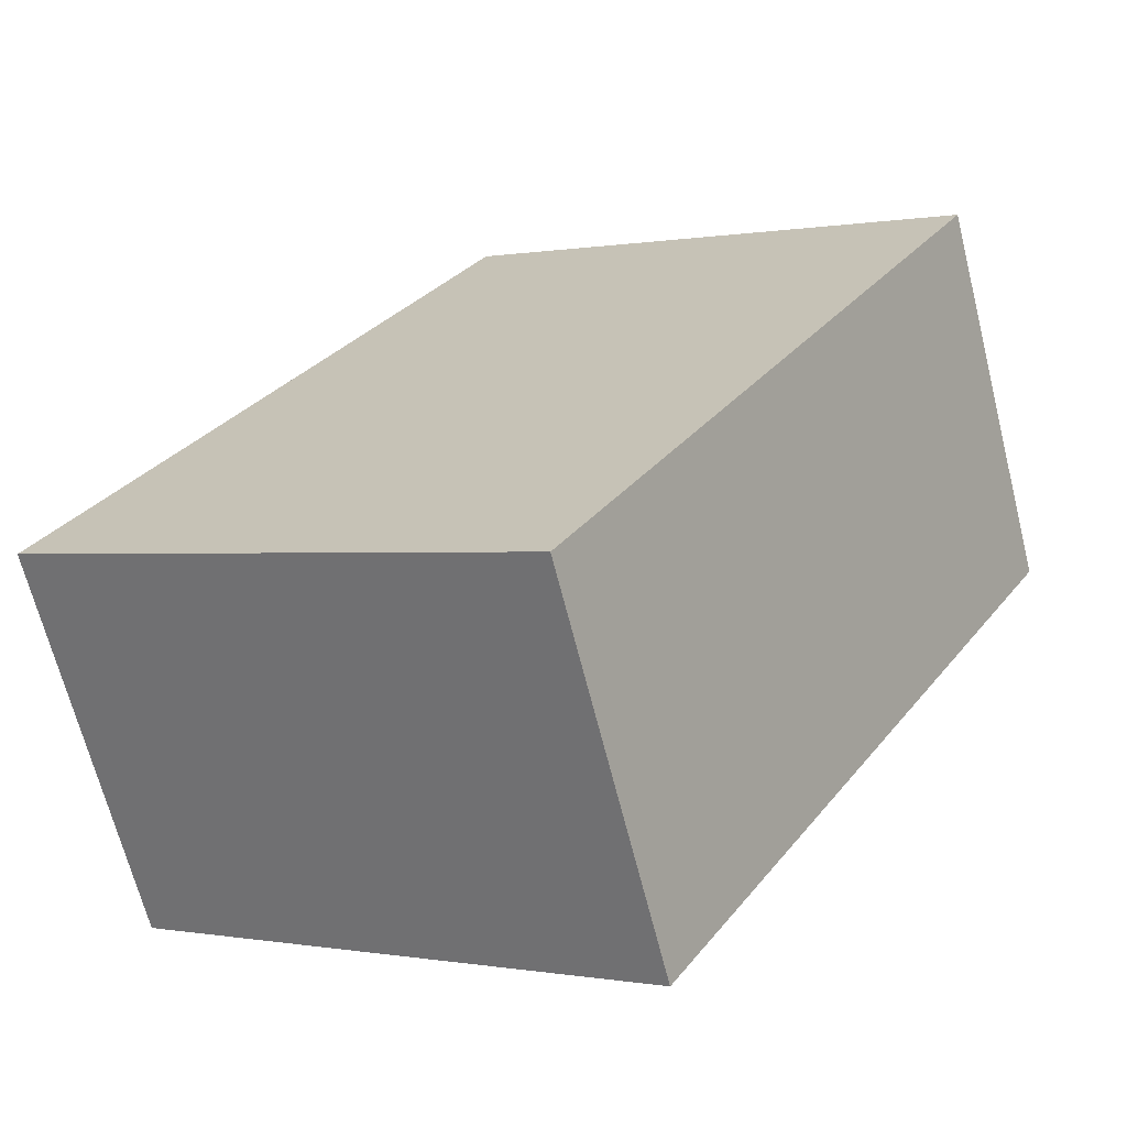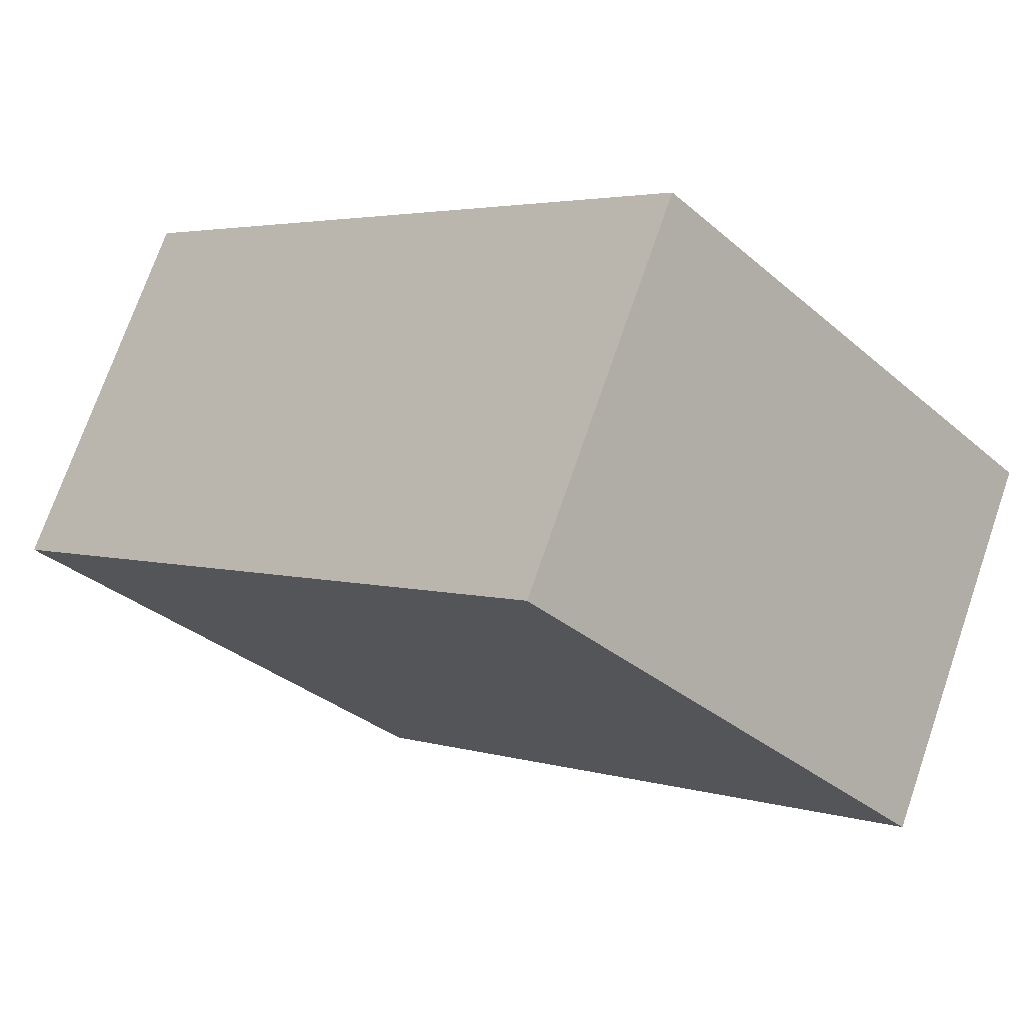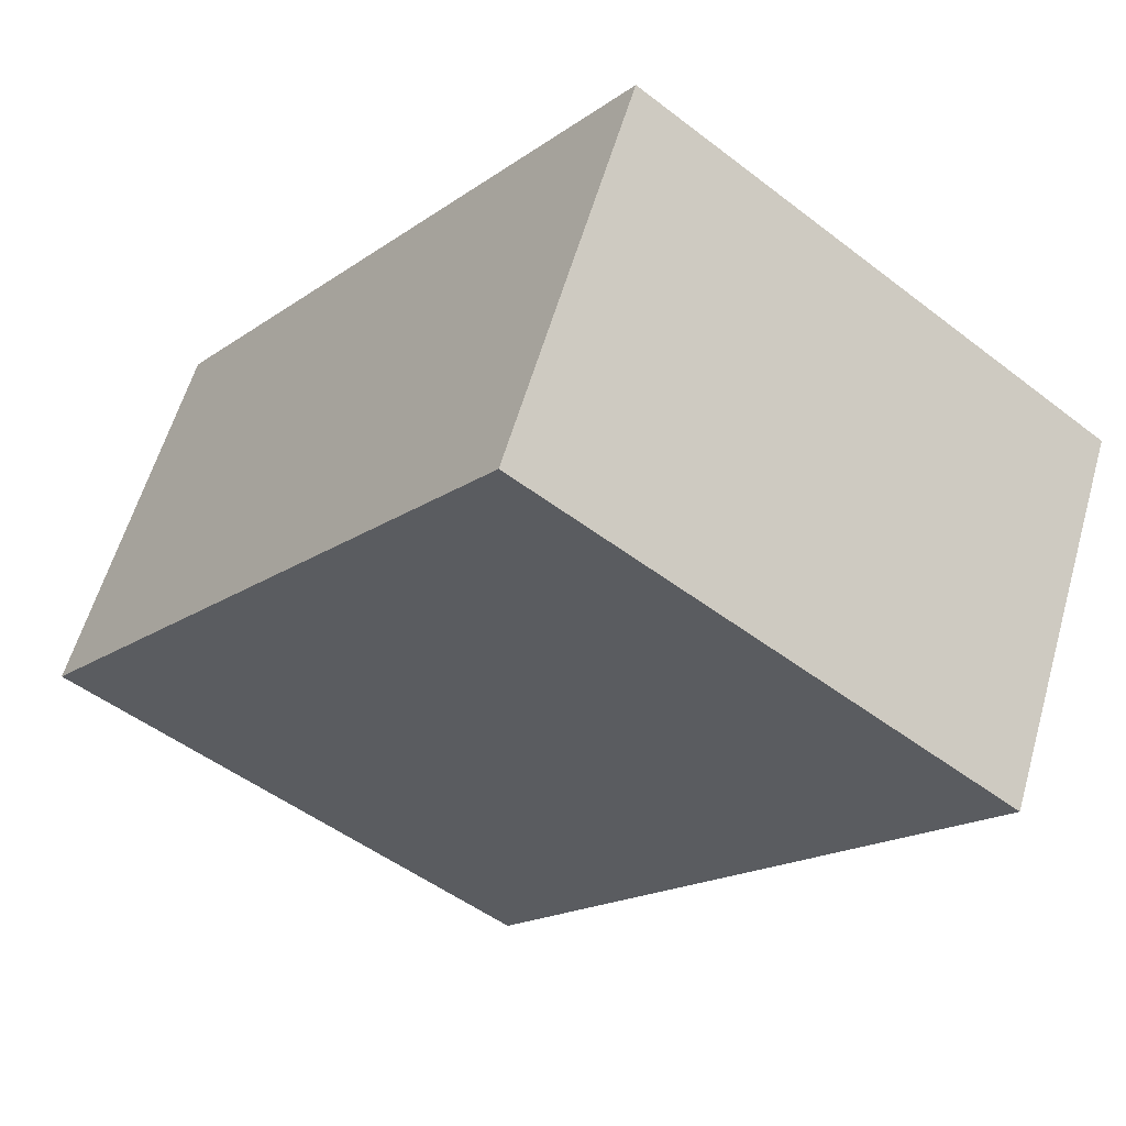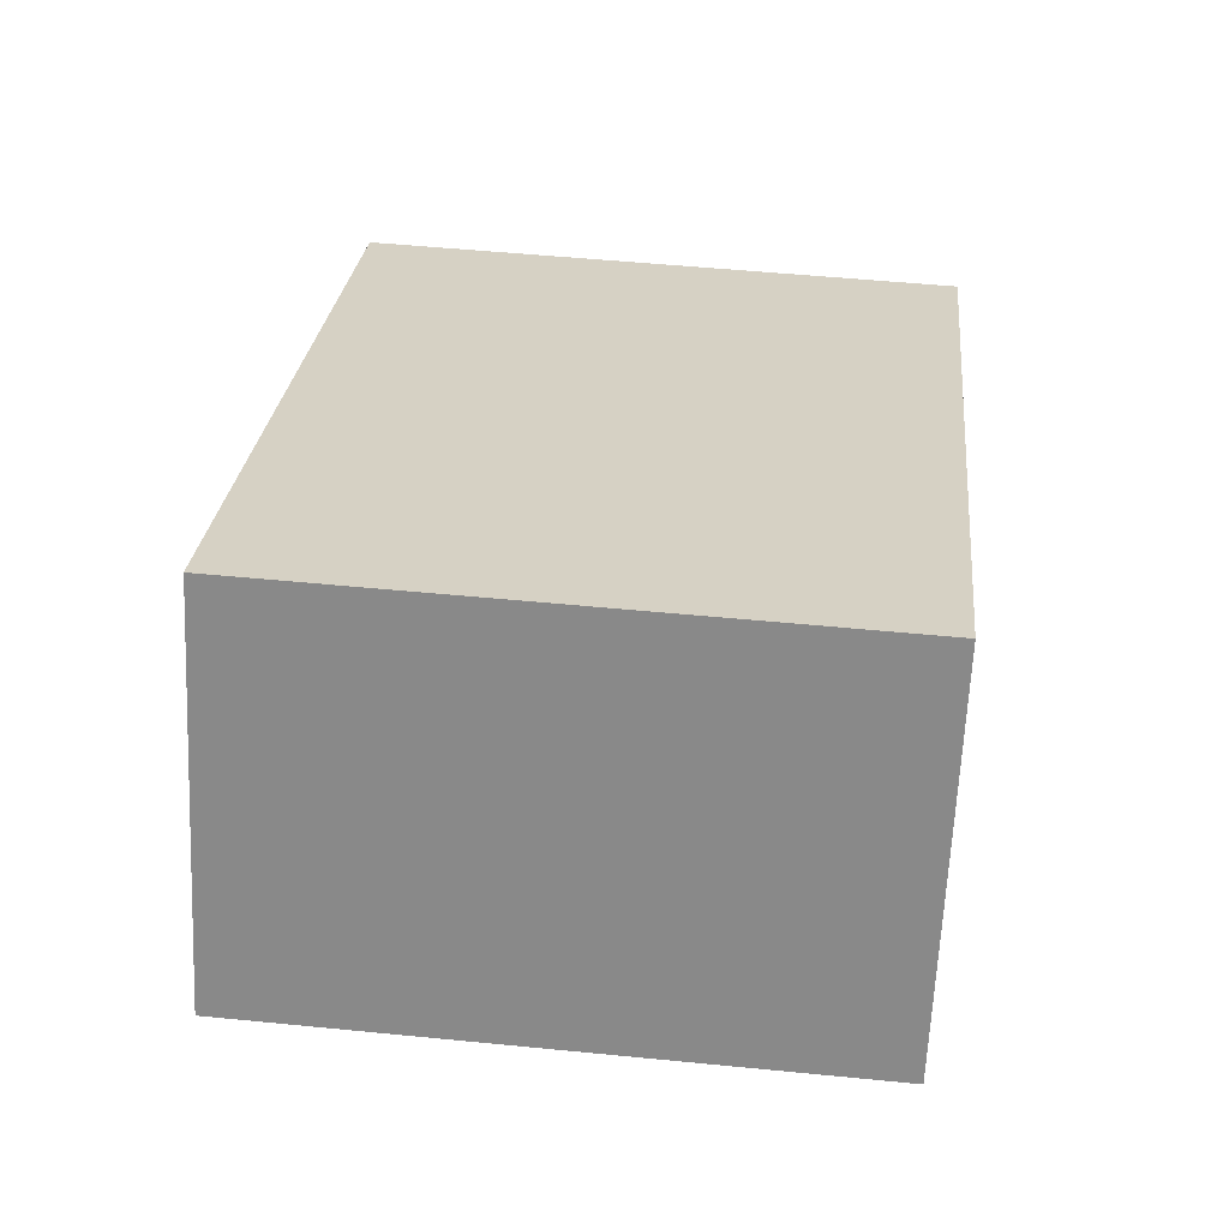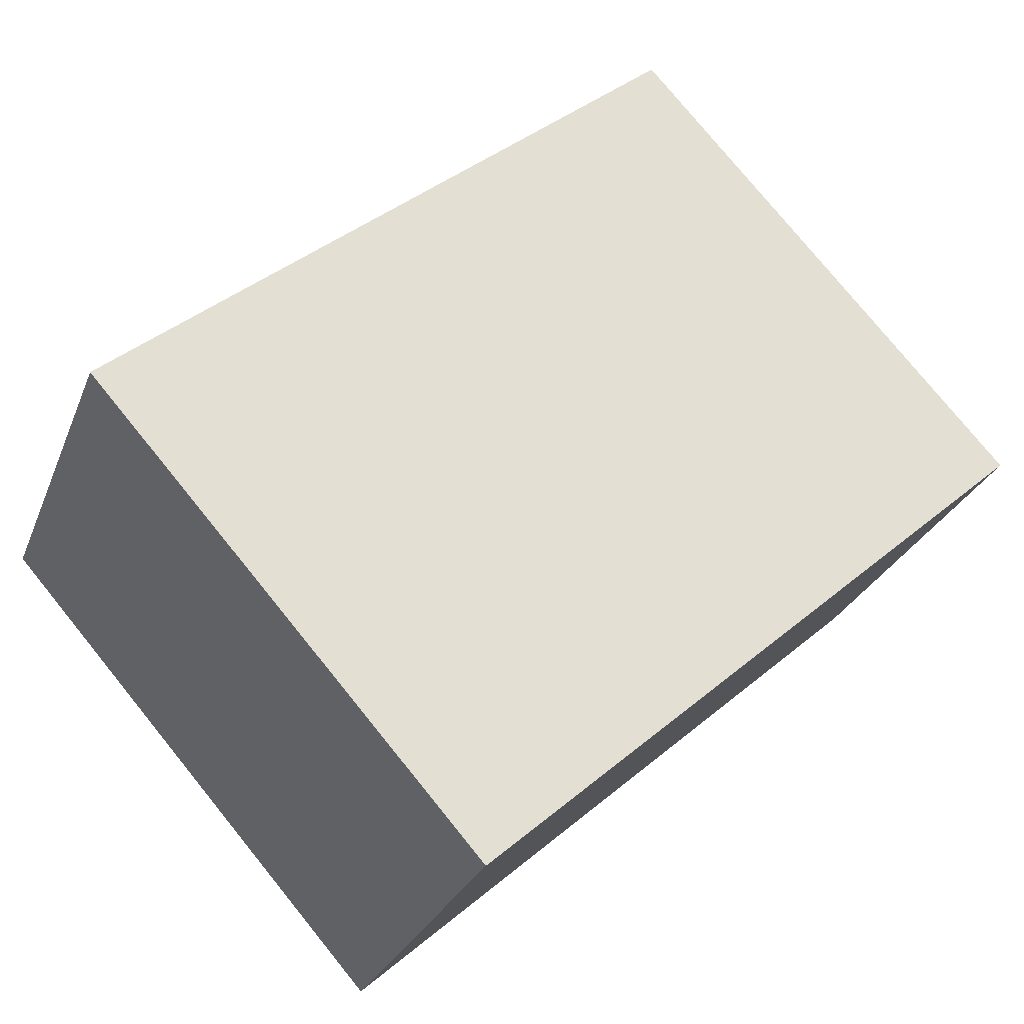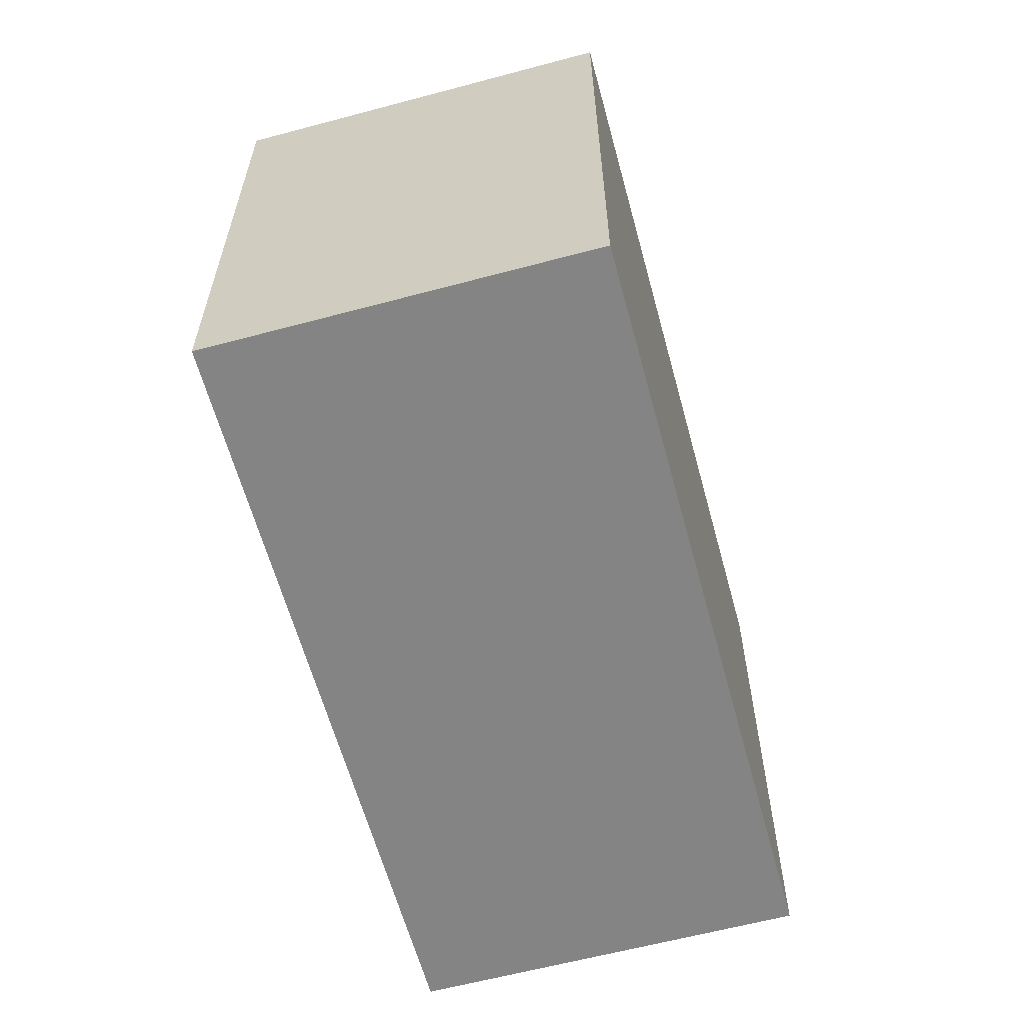
<metadata>
{"format":"obj","ext":"obj","renderer":"f3d","projection":"perspective","resolution":1024,"background":"white","views":[{"elev":-0.1,"azim":124.8,"up":"+Z"},{"elev":-33.1,"azim":40.6,"up":"+Z"},{"elev":-49.4,"azim":49.6,"up":"+Z"},{"elev":51.7,"azim":-83.9,"up":"+Z"},{"elev":77.9,"azim":-39.1,"up":"+Z"},{"elev":-61.5,"azim":-49.1,"up":"+Y"}]}
</metadata>
<code>
v  23.2 -2.615e-17 0.4271
v  4.525 15.48 9.415
v  4.524 -5.765e-16 9.415
v  23.2 15.48 0.4266
v  0 0 0
v  0.0003298 15.48 -0.0004897
v  18.68 5.504e-16 -8.988
v  18.68 15.48 -8.988
g defaultobject
f 1 2 3
f 2 1 4
f 2 5 3
f 5 2 6
f 6 7 5
f 7 6 8
f 7 4 1
f 4 7 8
f 4 6 2
f 6 4 8
f 5 1 3
f 1 5 7

</code>
